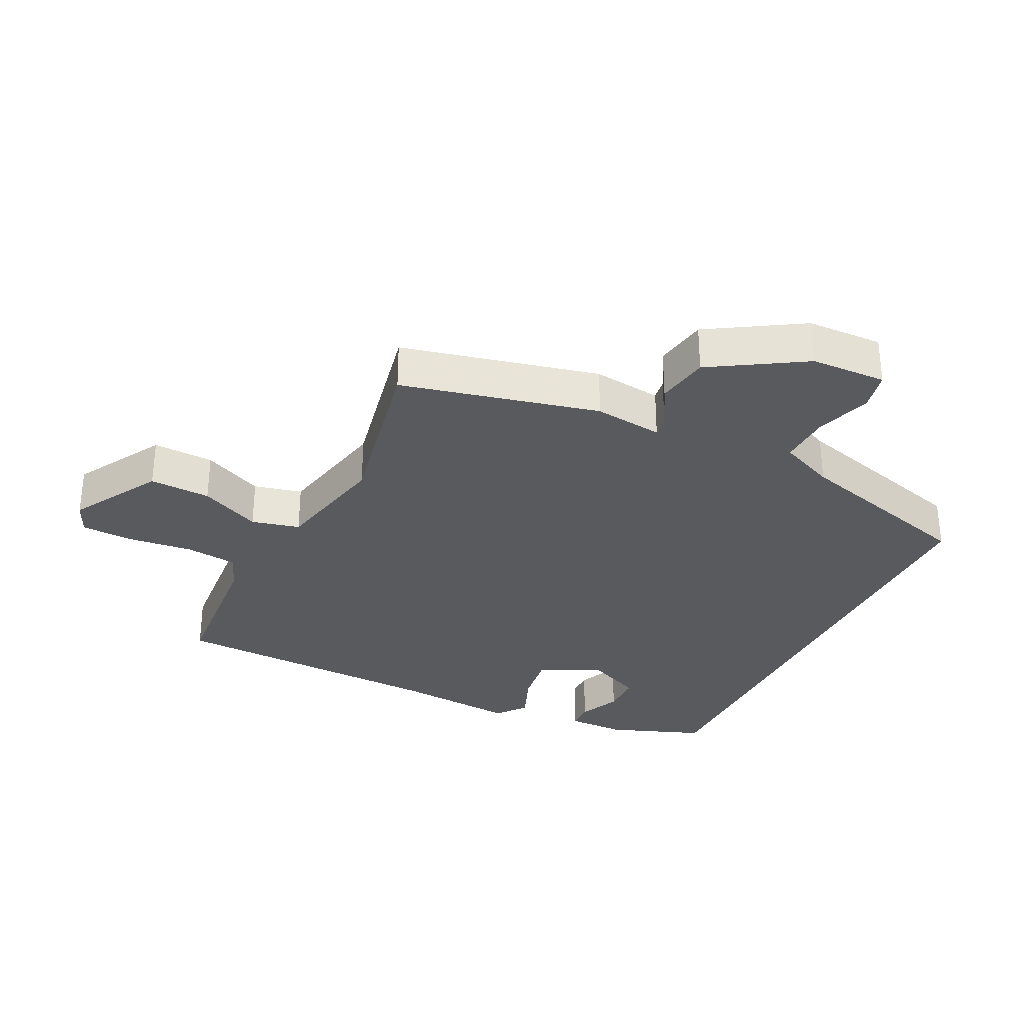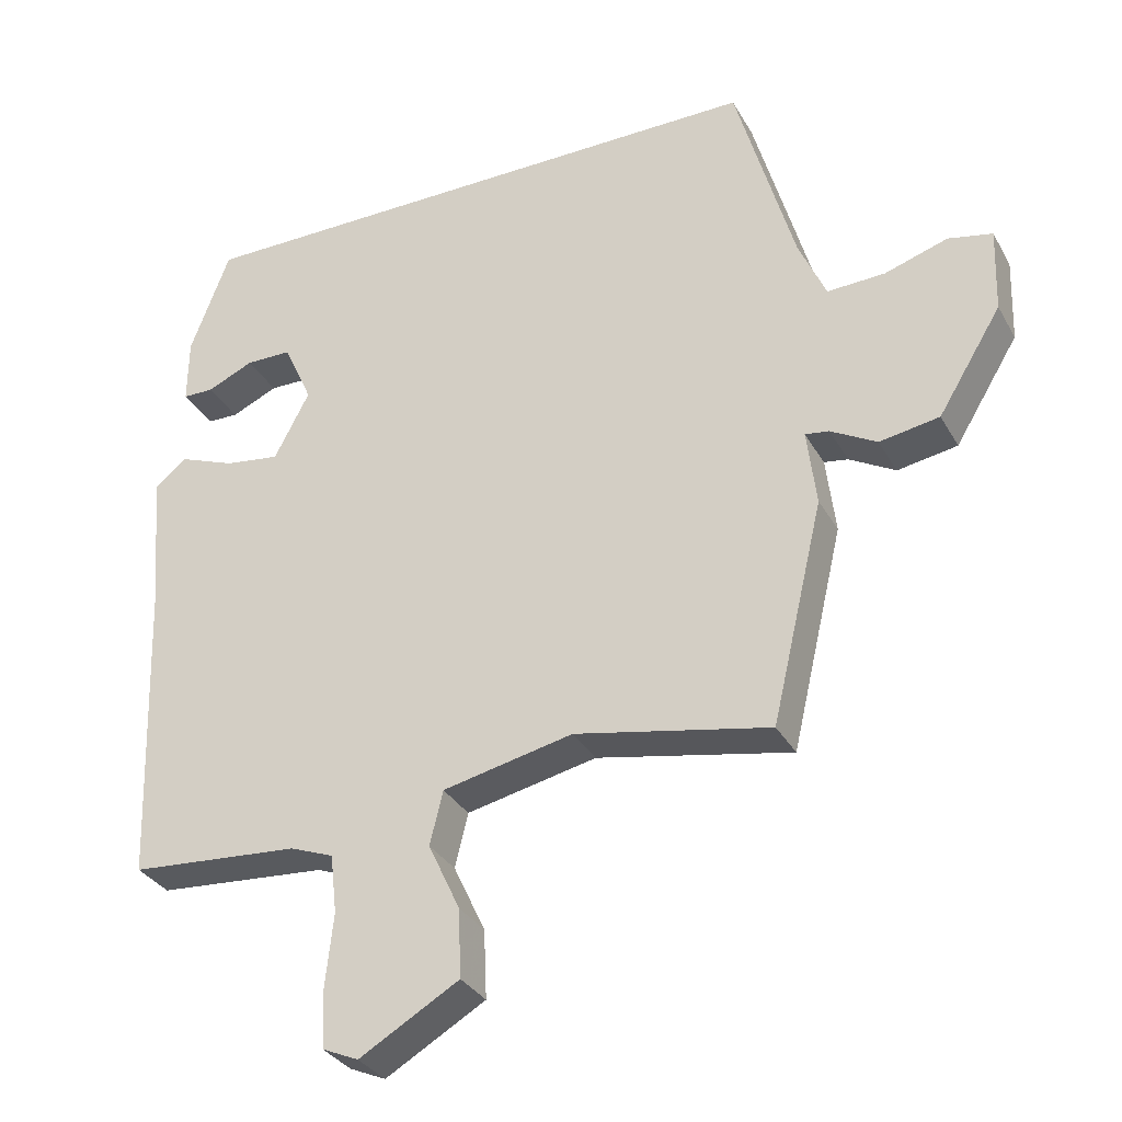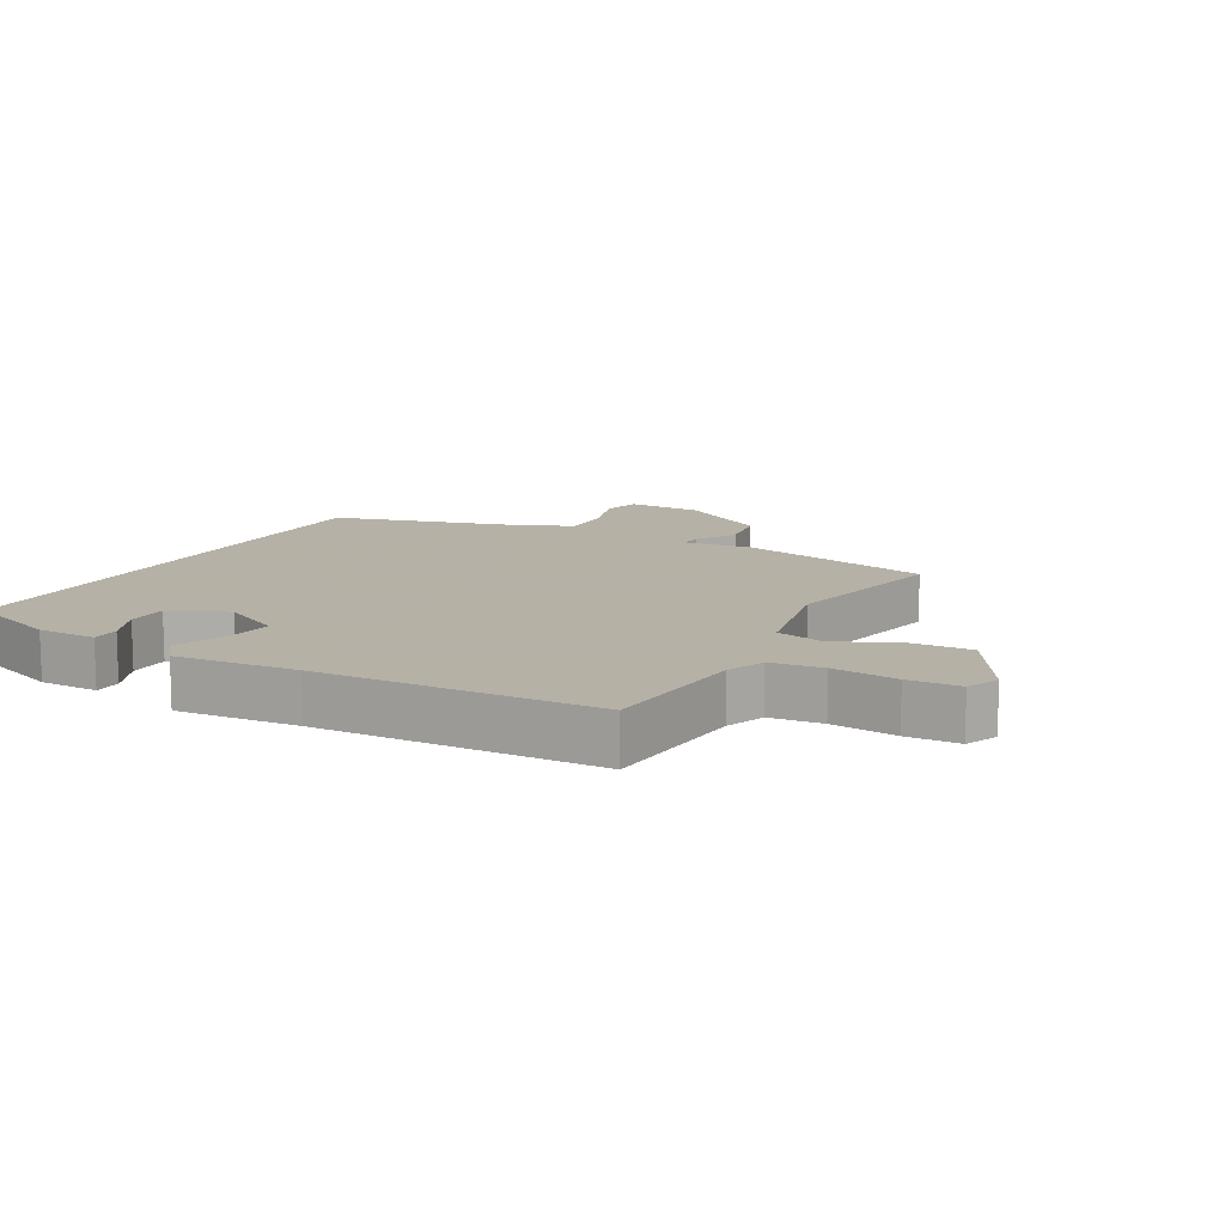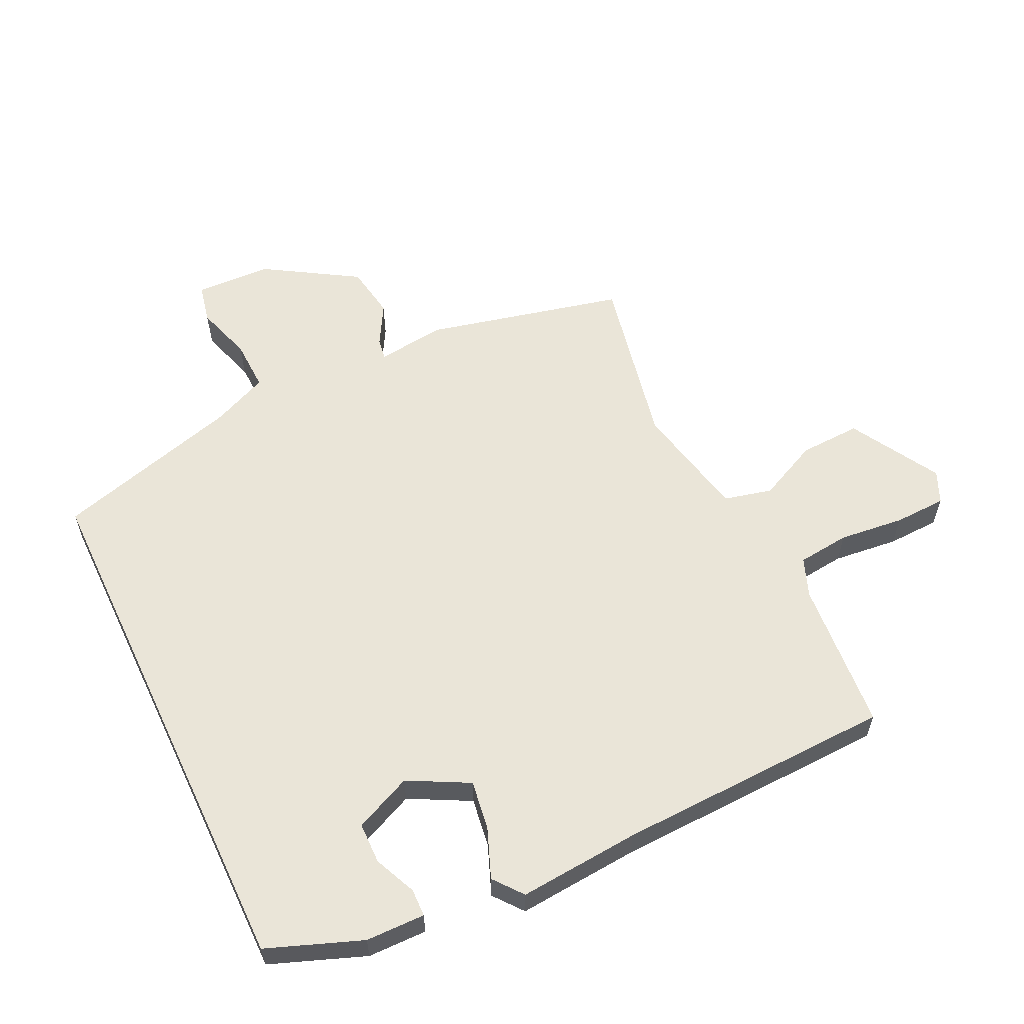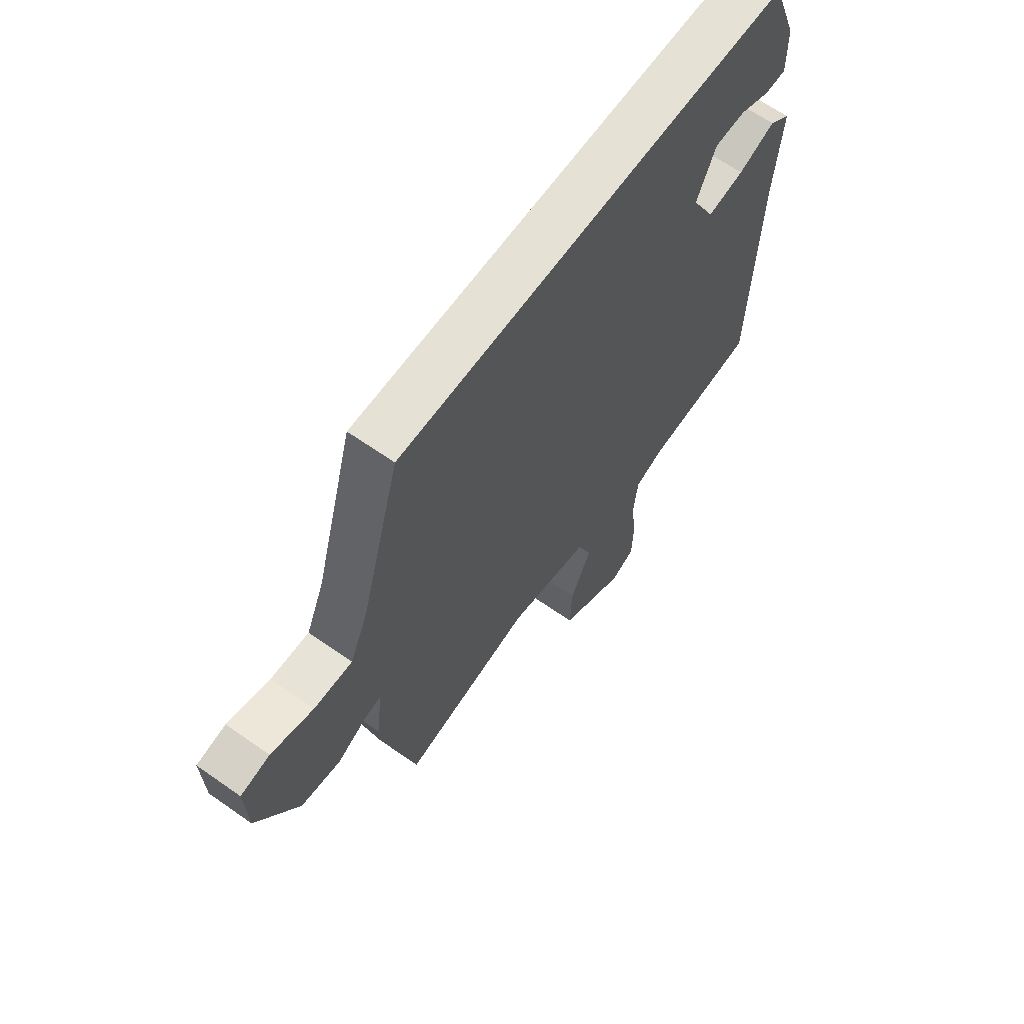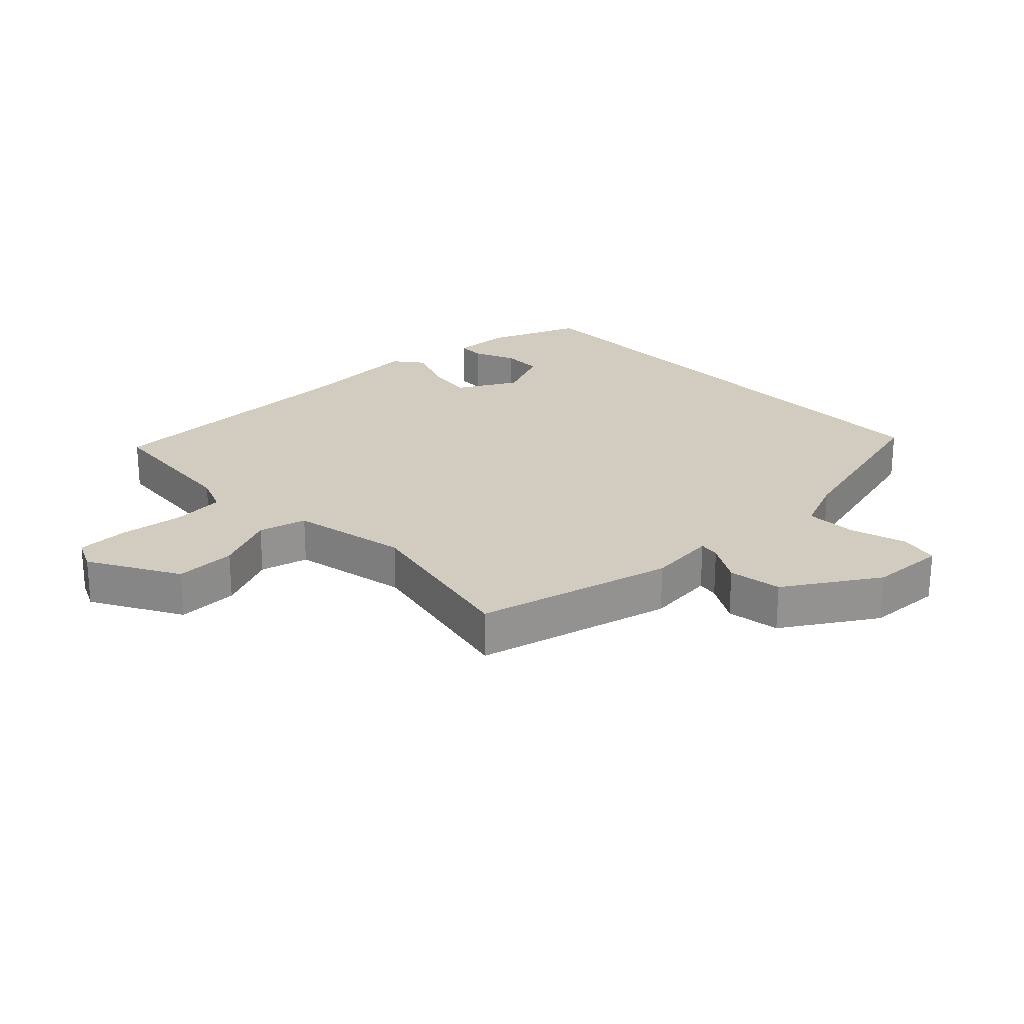
<metadata>
{"format":"obj","ext":"obj","renderer":"f3d","projection":"perspective","resolution":1024,"background":"white","views":[{"elev":-31.7,"azim":-116.0,"up":"+Y"},{"elev":-32.4,"azim":-154.8,"up":"+Z"},{"elev":12.1,"azim":118.9,"up":"+Y"},{"elev":58.9,"azim":64.6,"up":"+Y"},{"elev":64.7,"azim":-54.7,"up":"+Z"},{"elev":23.8,"azim":-133.2,"up":"+Y"}]}
</metadata>
<code>
v 0.398 0.07 0.5
v 0.453 0.07 0.353
v 0.454 0.07 0.261
v 0.411 0.07 0.26
v 0.346 0.07 0.289
v 0.282 0.07 0.288
v 0.242 0.07 0.199
v 0.291 0.07 0.105
v 0.368 0.07 0.116
v 0.445 0.07 0.146
v 0.49 0.07 0.11
v 0.474 0.07 -0.079
v 0.459 0.07 -0.511
v 0.224 0.07 -0.529
v 0.164 0.07 -0.552
v 0.155 0.07 -0.633
v 0.166 0.07 -0.734
v 0.163 0.07 -0.815
v 0.113 0.07 -0.837
v -0.025 0.07 -0.757
v -0.021 0.07 -0.662
v 0.023 0.07 -0.568
v 0.005 0.07 -0.493
v -0.176 0.07 -0.454
v -0.446 0.07 -0.508
v -0.518 0.07 -0.201
v -0.505 0.07 -0.094
v -0.538 0.07 -0.099
v -0.602 0.07 -0.135
v -0.685 0.07 -0.121
v -0.773 0.07 0.023
v -0.777 0.07 0.141
v -0.716 0.07 0.154
v -0.628 0.07 0.126
v -0.548 0.07 0.123
v -0.51 0.07 0.21
v -0.428 0.07 0.5
v 0.398 0 0.5
v 0.453 0 0.353
v 0.454 0 0.261
v 0.411 0 0.26
v 0.346 0 0.289
v 0.282 0 0.288
v 0.242 0 0.199
v 0.291 0 0.105
v 0.368 0 0.116
v 0.445 0 0.146
v 0.49 0 0.11
v 0.474 0 -0.079
v 0.459 0 -0.511
v 0.224 0 -0.529
v 0.164 0 -0.552
v 0.155 0 -0.633
v 0.166 0 -0.734
v 0.163 0 -0.815
v 0.113 0 -0.837
v -0.025 0 -0.757
v -0.021 0 -0.662
v 0.023 0 -0.568
v 0.005 0 -0.493
v -0.176 0 -0.454
v -0.446 0 -0.508
v -0.518 0 -0.201
v -0.505 0 -0.094
v -0.538 0 -0.099
v -0.602 0 -0.135
v -0.685 0 -0.121
v -0.773 0 0.023
v -0.777 0 0.141
v -0.716 0 0.154
v -0.628 0 0.126
v -0.548 0 0.123
v -0.51 0 0.21
v -0.428 0 0.5
f 36 37 1 2
f 35 36 2
f 32 33 34
f 31 32 34
f 30 31 34
f 29 30 34
f 28 29 34
f 27 28 34 35
f 24 25 26 27
f 23 24 27 35
f 20 21 22
f 19 20 22
f 18 19 22
f 17 18 22
f 16 17 22
f 15 16 22 23
f 14 15 23 35
f 12 13 14 35
f 9 10 11 12
f 8 9 12
f 2 3 4 5
f 2 5 6
f 35 2 6
f 8 12 35
f 7 8 35
f 6 7 35
f 39 38 74 73
f 39 73 72
f 71 70 69
f 71 69 68
f 71 68 67
f 71 67 66
f 71 66 65
f 72 71 65 64
f 64 63 62 61
f 72 64 61 60
f 59 58 57
f 59 57 56
f 59 56 55
f 59 55 54
f 59 54 53
f 60 59 53 52
f 72 60 52 51
f 72 51 50 49
f 49 48 47 46
f 49 46 45
f 42 41 40 39
f 43 42 39
f 43 39 72
f 72 49 45
f 72 45 44
f 72 44 43
f 1 38 39 2
f 2 39 40 3
f 3 40 41 4
f 4 41 42 5
f 5 42 43 6
f 6 43 44 7
f 7 44 45 8
f 8 45 46 9
f 9 46 47 10
f 10 47 48 11
f 11 48 49 12
f 12 49 50 13
f 13 50 51 14
f 14 51 52 15
f 15 52 53 16
f 16 53 54 17
f 17 54 55 18
f 18 55 56 19
f 19 56 57 20
f 20 57 58 21
f 21 58 59 22
f 22 59 60 23
f 23 60 61 24
f 24 61 62 25
f 25 62 63 26
f 26 63 64 27
f 27 64 65 28
f 28 65 66 29
f 29 66 67 30
f 30 67 68 31
f 31 68 69 32
f 32 69 70 33
f 33 70 71 34
f 34 71 72 35
f 35 72 73 36
f 36 73 74 37
f 37 74 38 1

</code>
